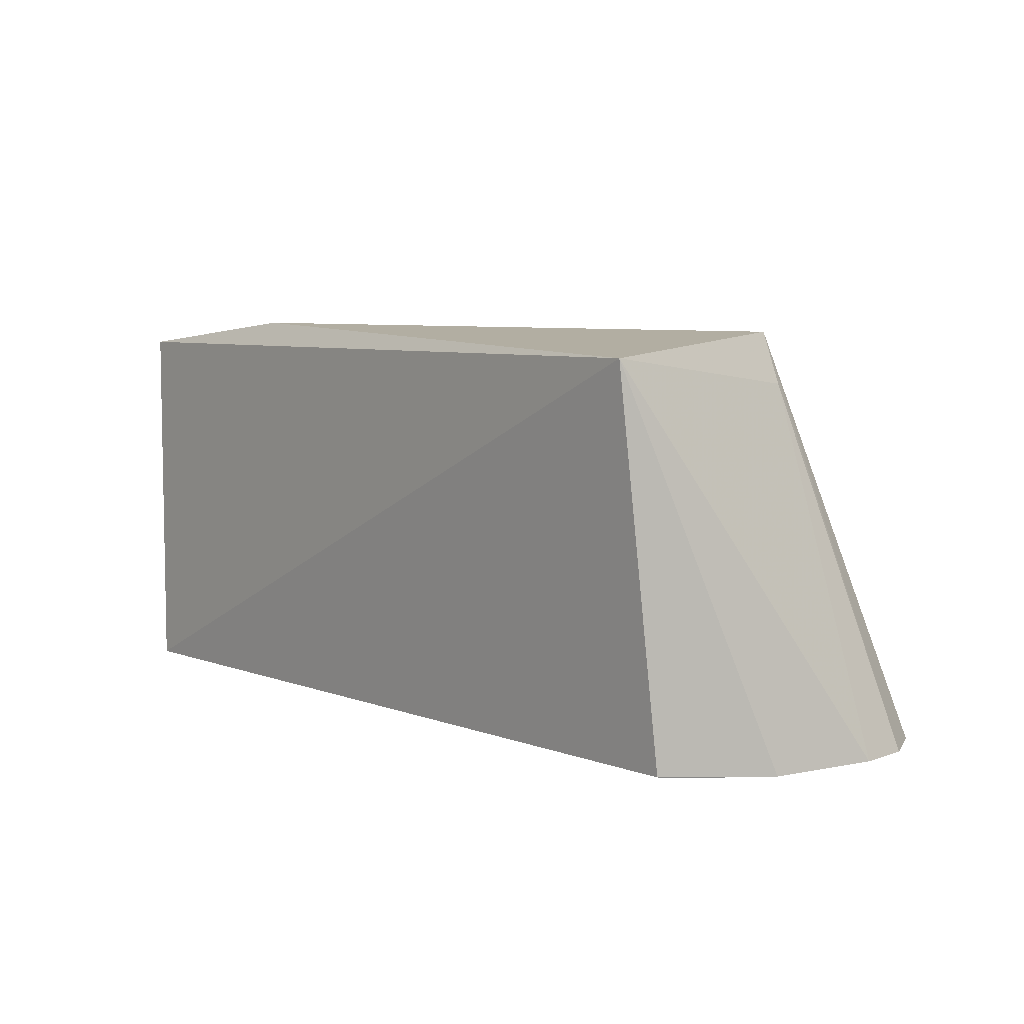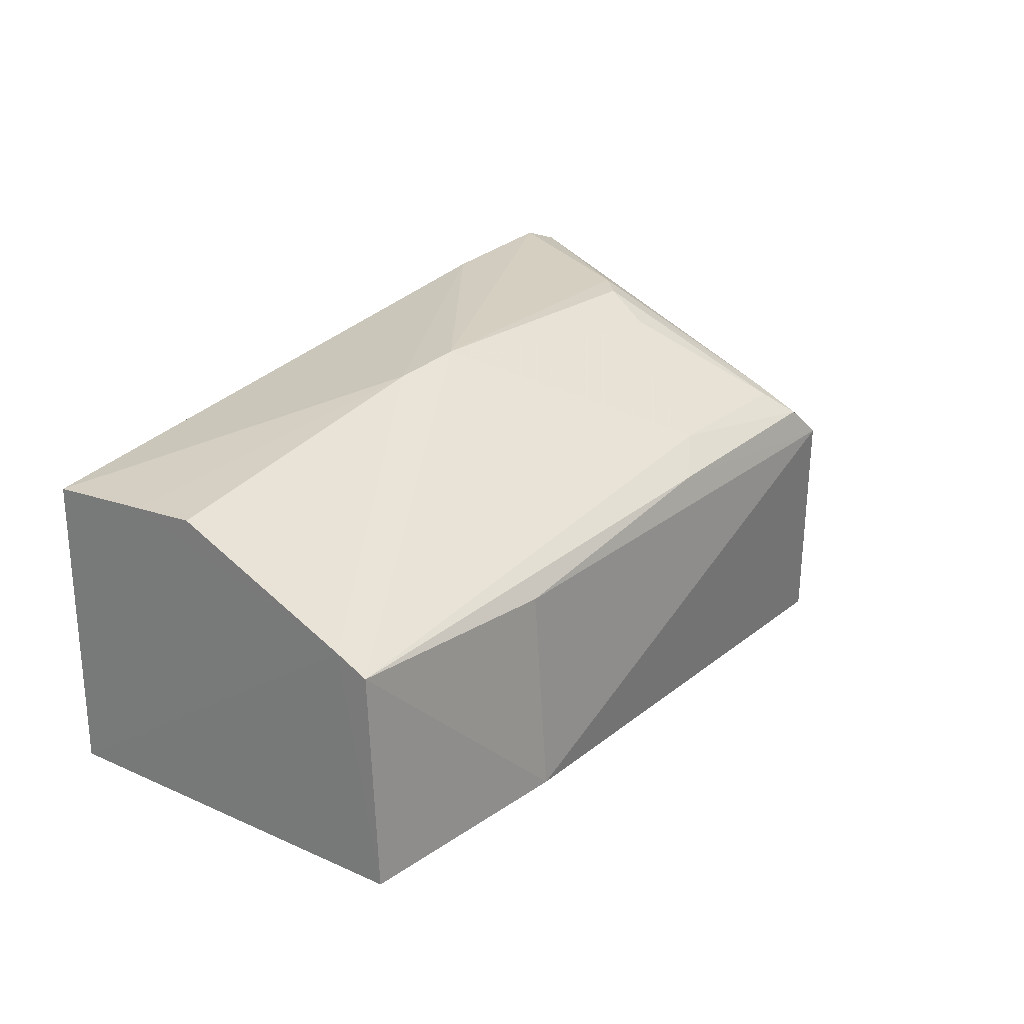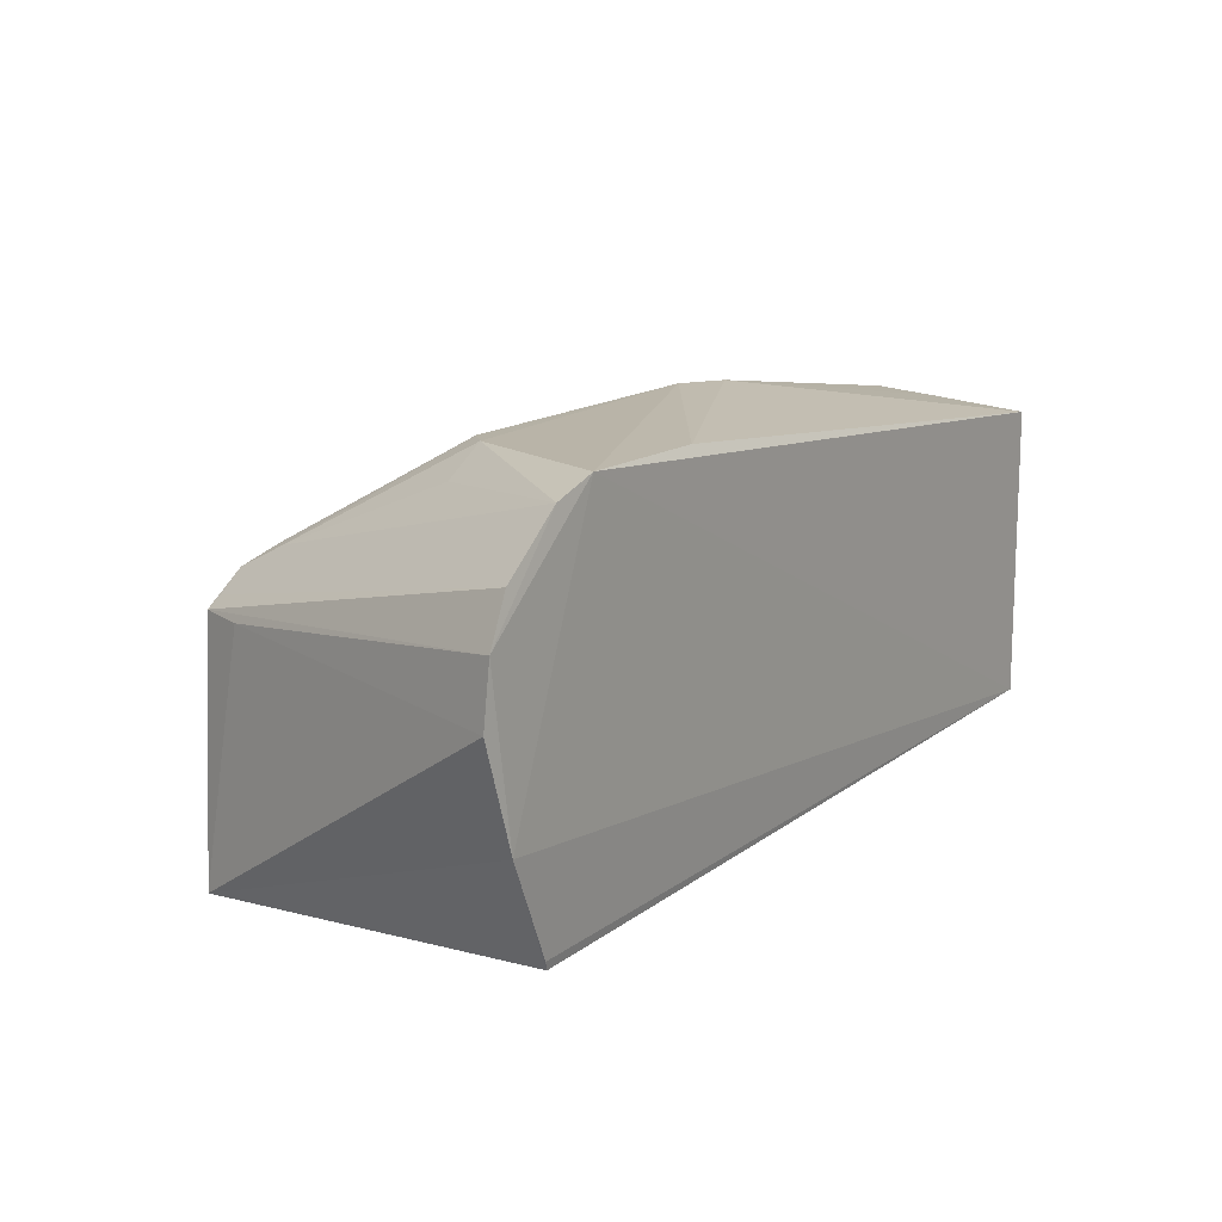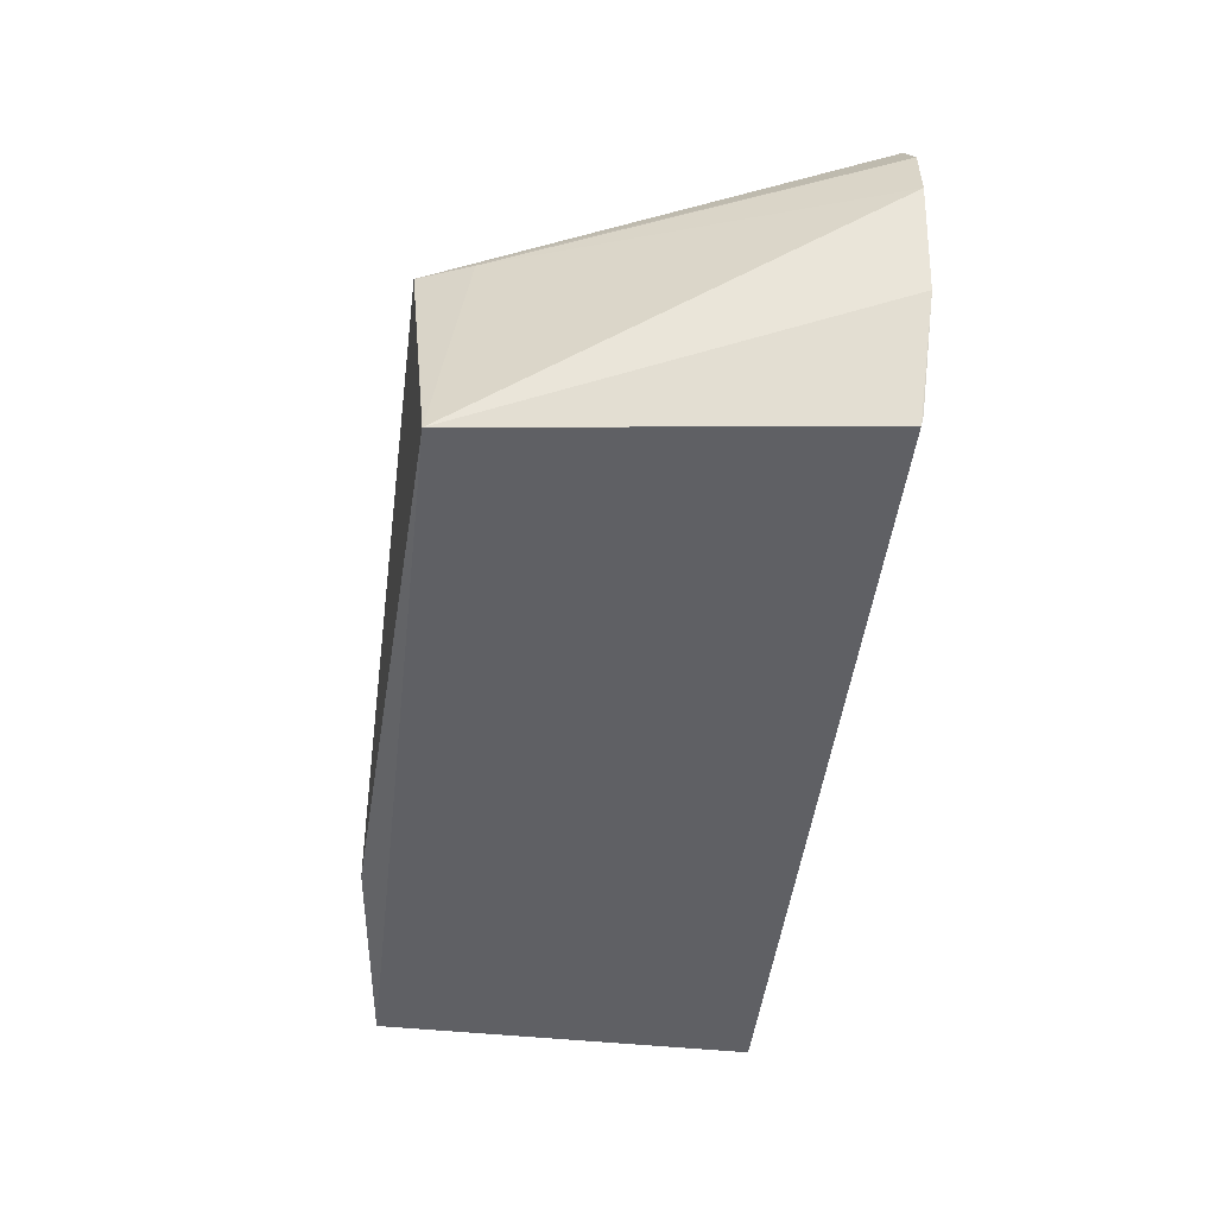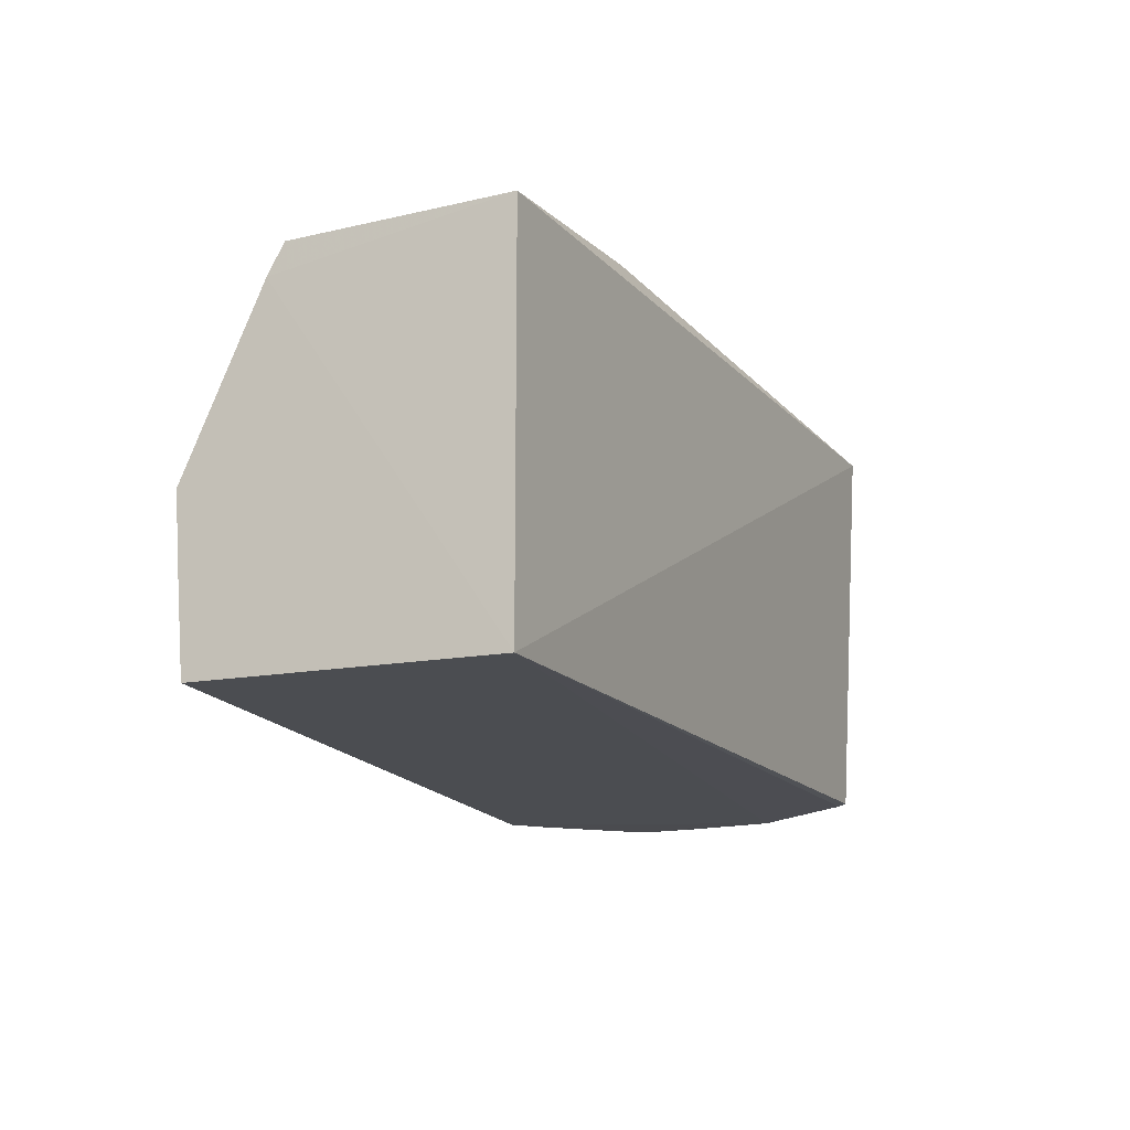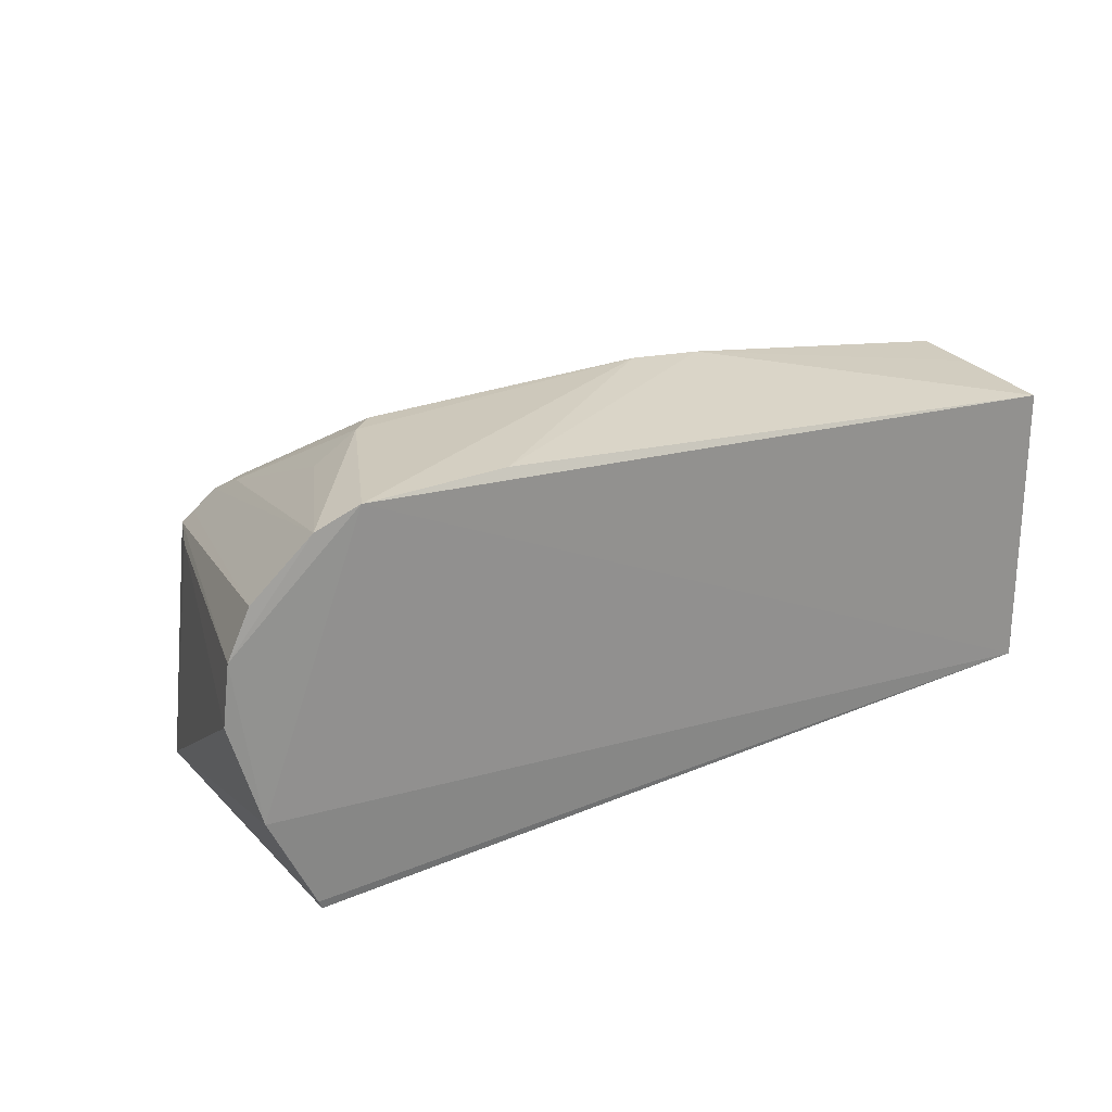
<metadata>
{"format":"obj","ext":"obj","renderer":"f3d","projection":"perspective","resolution":1024,"background":"white","views":[{"elev":6.5,"azim":-133.7,"up":"+Y"},{"elev":25.0,"azim":125.8,"up":"+Z"},{"elev":14.2,"azim":-55.6,"up":"+Z"},{"elev":-47.6,"azim":-96.7,"up":"+Z"},{"elev":-15.1,"azim":113.0,"up":"+Y"},{"elev":24.1,"azim":-33.0,"up":"+Z"}]}
</metadata>
<code>
v 0.144 -0.008933 0.4435
v 0.1439 -0.009422 0.2666
v 0.1439 0.2179 0.2666
v -0.3199 0.23 0.3811
v -0.4043 -0.01323 0.3774
v 0.1448 0.2132 0.3941
v -0.3241 -0.01482 0.4797
v -0.3404 0.2182 0.2349
v 0.007576 0.233 0.2666
v 0.1453 0.1951 0.4037
v -0.3863 -0.01466 0.3166
v -0.3864 -0.01269 0.4391
v -0.3317 0.1998 0.3806
v 0.007474 0.2242 0.3861
v 0.1447 0.05249 0.4483
v -0.248 0.1306 0.4613
v -0.4003 -0.01408 0.4123
v -0.3547 -0.009537 0.252
v -0.3503 -0.01338 0.4699
v -0.0405 0.09165 0.4772
v -0.1916 0.2062 0.4154
v -0.3571 -0.01062 0.2574
v -0.3135 0.226 0.3883
v -0.2729 0.08783 0.476
v -0.2362 -0.01046 0.4789
v 0.1448 0.09018 0.4511
v -0.08516 0.09421 0.4805
v -0.1631 0.2229 0.4003
v -0.2998 0.2244 0.4006
v -0.2219 0.1308 0.4612
v -0.2574 0.1026 0.4751
v -0.288 0.207 0.4136
v -0.2979 0.1963 0.4153
v -0.2995 0.0872 0.4603
f 7 2 1
f 8 3 2
f 9 6 3
f 9 8 4
f 9 3 8
f 10 2 3
f 10 3 6
f 11 2 7
f 11 5 8
f 13 8 5
f 13 4 8
f 14 9 4
f 14 6 9
f 15 1 2
f 15 2 10
f 17 11 7
f 17 5 11
f 17 13 5
f 17 12 4
f 17 4 13
f 18 11 8
f 18 8 2
f 19 17 7
f 19 12 17
f 20 1 15
f 22 18 2
f 22 2 11
f 22 11 18
f 23 4 12
f 23 12 19
f 24 19 7
f 25 7 1
f 25 1 20
f 26 20 15
f 26 15 10
f 26 10 20
f 27 20 10
f 27 10 6
f 27 6 21
f 27 24 7
f 27 25 20
f 27 7 25
f 28 21 6
f 28 6 14
f 28 14 4
f 29 21 28
f 29 28 4
f 29 4 23
f 29 23 19
f 30 27 21
f 30 21 16
f 30 16 27
f 31 27 16
f 31 24 27
f 32 16 21
f 32 21 29
f 32 31 16
f 33 29 19
f 33 32 29
f 33 24 31
f 33 31 32
f 34 33 19
f 34 19 24
f 34 24 33

</code>
